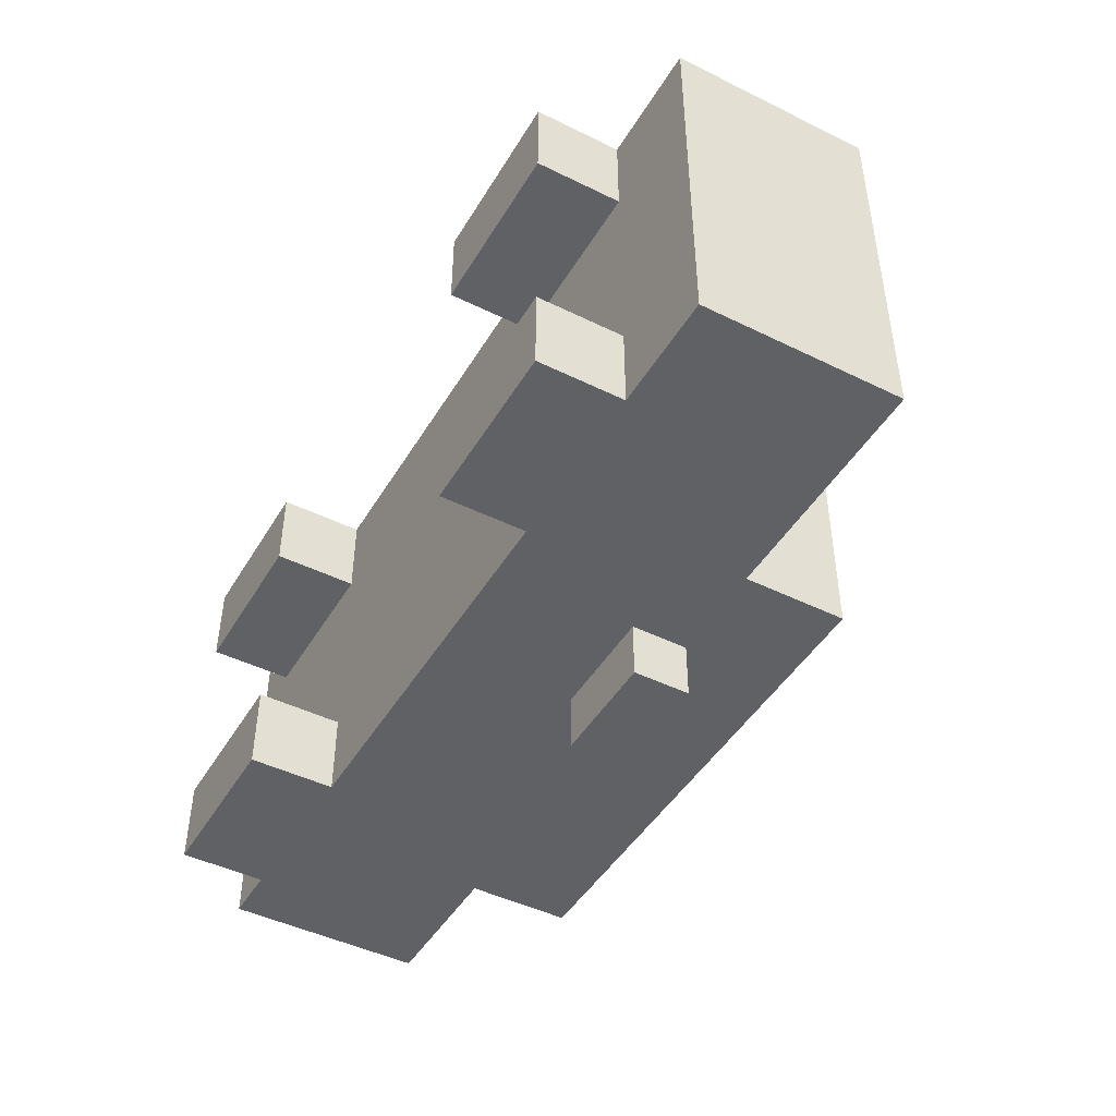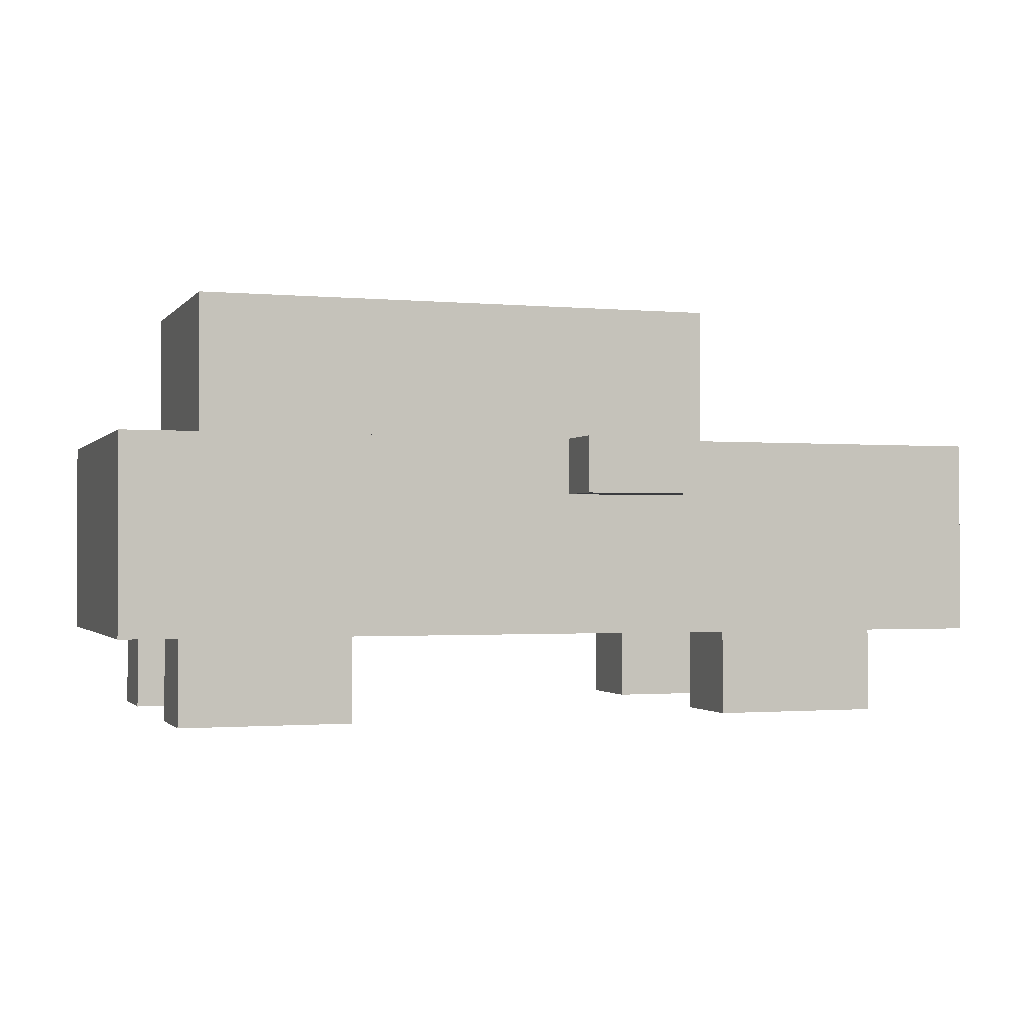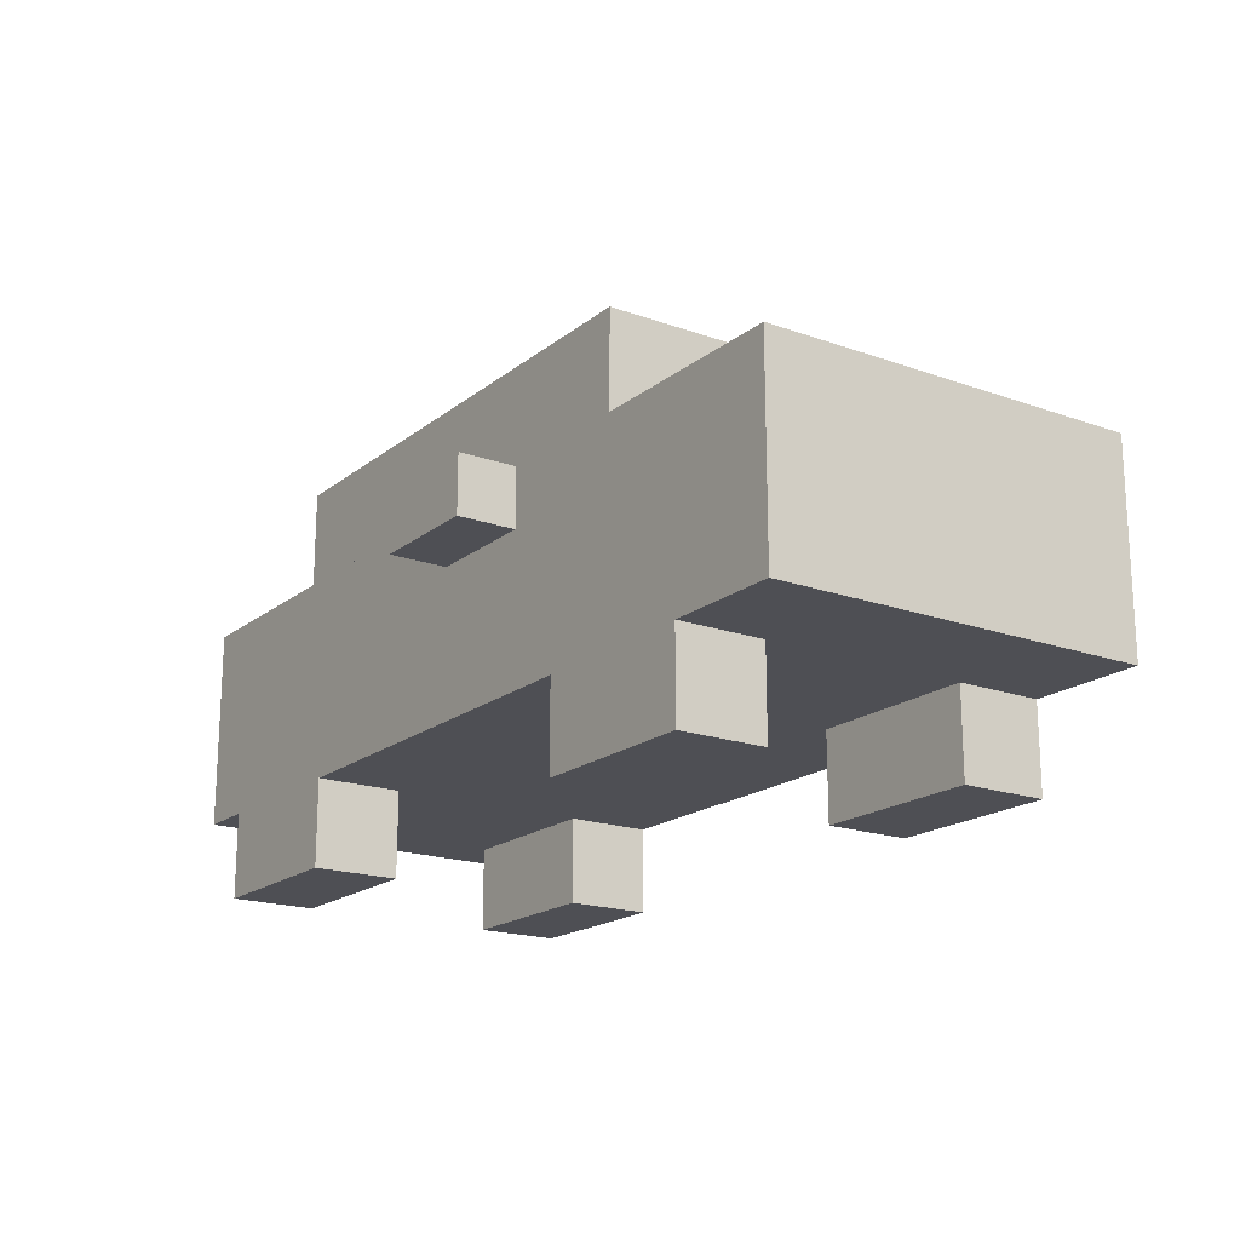
<metadata>
{"format":"obj","ext":"obj","renderer":"f3d","projection":"perspective","resolution":1024,"background":"white","views":[{"elev":-45.9,"azim":60.6,"up":"+Z"},{"elev":-1.3,"azim":-18.5,"up":"+Y"},{"elev":-18.4,"azim":55.5,"up":"+Y"}]}
</metadata>
<code>
o
v -1.5 0.3 1.2
v -1.5 0.3 -0.1
v -1.5 0.4 1.2
v -1.5 0.4 -0.1
v -1.5 0.5 0.8
v -1.5 0.5 0.3
v -1.5 0.6 1.2
v -1.5 0.6 0.8
v -1.5 0.6 0.3
v -1.5 0.6 -0.1
v -1.5 0.7 0.8
v -1.5 0.7 0.3
v -1.5 1 1.2
v -1.5 1 -0.1
v -1.3 0 1.2
v -1.3 0 0.9
v -1.3 0 0.2
v -1.3 0 -0.1
v -1.3 0.3 1.2
v -1.3 0.3 0.9
v -1.3 0.3 0.2
v -1.3 0.3 -0.1
v -1.3 0.4 1.1
v -1.3 0.4 0.9
v -1.3 0.6 1.1
v -1.3 0.6 0.9
v -1.2 1 1
v -1.2 1 0.8
v -1.2 1 0.3
v -1.2 1 0.1
v -1.2 1.3 0.8
v -1.2 1.3 0.3
v -1.2 1.5 1
v -1.2 1.5 0.1
v -0.9 1.2 0.8
v -0.9 1.2 0.3
v -0.9 1.3 0.8
v -0.9 1.3 0.3
v -0.9 1.4 0.8
v -0.9 1.4 0.3
v 0.1 0.8 1.4
v 0.1 0.8 1.2
v 0.1 0.8 -0.1
v 0.1 0.8 -0.3
v 0.1 1 1.4
v 0.1 1 1.2
v 0.1 1 -0.1
v 0.1 1 -0.3
v 0.5 1 0.8
v 0.5 1 0.3
v 0.5 1.2 0.8
v 0.5 1.2 0.3
v 0.7 0 1.2
v 0.7 0 0.9
v 0.7 0 0.2
v 0.7 0 -0.1
v 0.7 0.3 1.2
v 0.7 0.3 0.9
v 0.7 0.3 0.2
v 0.7 0.3 -0.1
v 0.7 0.4 1.1
v 0.7 0.4 0.9
v 0.7 0.6 1.1
v 0.7 0.6 0.9
v 1.5 0.4 0.1
v 1.5 0.4 0
v 1.5 0.5 0.1
v 1.5 0.5 0
v 1.6 0.4 1.1
v 1.6 0.4 0.1
v 1.6 0.5 0.1
v 1.6 0.5 0
v 1.6 0.6 1.1
v 1.6 0.6 0
v 1.6 0.7 1
v 1.6 0.7 0.8
v 1.6 0.7 0.3
v 1.6 0.7 0.1
v 1.6 0.9 1.1
v 1.6 0.9 1
v 1.6 0.9 0.9
v 1.6 0.9 0.8
v 1.6 0.9 0.3
v 1.6 0.9 0.2
v 1.6 0.9 0.1
v 1.6 0.9 0
v -1.4 0.4 1.1
v -1.4 0.4 0
v -1.4 0.5 0.8
v -1.4 0.5 0.3
v -1.4 0.6 1.1
v -1.4 0.6 0.8
v -1.4 0.6 0.3
v -1.4 0.6 0
v -1.4 0.7 0.8
v -1.4 0.7 0.3
v -1.4 0.9 1.1
v -1.4 0.9 0
v -1 1 0.8
v -1 1 0.3
v -1 1.3 0.8
v -1 1.3 0.3
v -1 1.4 0.8
v -1 1.4 0.3
v -0.7 0 1.2
v -0.7 0 0.9
v -0.7 0 0.2
v -0.7 0 -0.1
v -0.7 0.3 1.2
v -0.7 0.3 0.9
v -0.7 0.3 0.2
v -0.7 0.3 -0.1
v -0.7 0.4 1.1
v -0.7 0.4 0.9
v -0.7 0.6 1.1
v -0.7 0.6 0.9
v 0.5 0.8 1.4
v 0.5 0.8 1.2
v 0.5 0.8 -0.1
v 0.5 0.8 -0.3
v 0.5 1 1.4
v 0.5 1 1.2
v 0.5 1 -0.1
v 0.5 1 -0.3
v 0.7 1 1
v 0.7 1 0.9
v 0.7 1 0.8
v 0.7 1 0.3
v 0.7 1 0.2
v 0.7 1 0.1
v 0.7 1.3 0.8
v 0.7 1.3 0.3
v 0.7 1.5 1
v 0.7 1.5 0.1
v 1.3 0 1.2
v 1.3 0 0.9
v 1.3 0 0.2
v 1.3 0 -0.1
v 1.3 0.3 1.2
v 1.3 0.3 0.9
v 1.3 0.3 0.2
v 1.3 0.3 -0.1
v 1.3 0.4 1.1
v 1.3 0.4 0.9
v 1.3 0.6 1.1
v 1.3 0.6 0.9
v 1.7 0.3 1.2
v 1.7 0.3 -0.1
v 1.7 0.4 1.2
v 1.7 0.4 -0.1
v 1.7 0.6 1.2
v 1.7 0.6 -0.1
v 1.7 0.7 1
v 1.7 0.7 0.8
v 1.7 0.7 0.3
v 1.7 0.7 0.1
v 1.7 0.9 1
v 1.7 0.9 0.8
v 1.7 0.9 0.3
v 1.7 0.9 0.1
v 1.7 1 1.2
v 1.7 1 -0.1
v 0.1 0.8 1.4
v 0.1 1 1.4
v 0.5 0.8 1.4
v 0.5 1 1.4
v -1.5 0.3 1.2
v -1.5 0.4 1.2
v -1.5 0.6 1.2
v -1.5 1 1.2
v -1.3 0 1.2
v -1.3 0.3 1.2
v -1.3 0.4 1.2
v -1.3 0.6 1.2
v -1.1 0.2 1.2
v -1.1 0.4 1.2
v -0.9 0.2 1.2
v -0.9 0.4 1.2
v -0.7 0 1.2
v -0.7 0.3 1.2
v -0.7 0.4 1.2
v -0.7 0.6 1.2
v 0.1 0.8 1.2
v 0.1 1 1.2
v 0.5 0.8 1.2
v 0.5 1 1.2
v 0.7 0 1.2
v 0.7 0.3 1.2
v 0.7 0.4 1.2
v 0.7 0.6 1.2
v 0.9 0.2 1.2
v 0.9 0.4 1.2
v 1.1 0.2 1.2
v 1.1 0.4 1.2
v 1.3 0 1.2
v 1.3 0.3 1.2
v 1.3 0.4 1.2
v 1.3 0.6 1.2
v 1.7 0.3 1.2
v 1.7 0.4 1.2
v 1.7 0.6 1.2
v 1.7 1 1.2
v -1.2 1 1
v -1.2 1.5 1
v -1 1 1
v -1 1.3 1
v -0.7 1 1
v -0.7 1.3 1
v -0.5 1 1
v -0.5 1.3 1
v 0.5 1 1
v 0.5 1.3 1
v 0.7 1 1
v 0.7 1.5 1
v -1 1 0.3
v -1 1.3 0.3
v -1 1.4 0.3
v -0.9 1.2 0.3
v -0.9 1.3 0.3
v -0.9 1.4 0.3
v -0.7 1 0.3
v -0.7 1.2 0.3
v -0.5 1 0.3
v -0.5 1.2 0.3
v 0.5 1 0.3
v 0.5 1.2 0.3
v -1.3 0 0.2
v -1.3 0.3 0.2
v -0.7 0 0.2
v -0.7 0.3 0.2
v 0.7 0 0.2
v 0.7 0.3 0.2
v 1.3 0 0.2
v 1.3 0.3 0.2
v 1.5 0.4 0.1
v 1.5 0.5 0.1
v 1.6 0.4 0.1
v 1.6 0.5 0.1
v -1.4 0.4 0
v -1.4 0.6 0
v -1.4 0.9 0
v -1.3 0.4 0
v -1.3 0.6 0
v -0.7 0.4 0
v -0.7 0.6 0
v 0.7 0.4 0
v 0.7 0.6 0
v 1.3 0.4 0
v 1.3 0.6 0
v 1.5 0.4 0
v 1.5 0.5 0
v 1.6 0.5 0
v 1.6 0.6 0
v 1.6 0.9 0
v -1.4 0.4 1.1
v -1.4 0.6 1.1
v -1.4 0.9 1.1
v -1.3 0.4 1.1
v -1.3 0.6 1.1
v -0.7 0.4 1.1
v -0.7 0.6 1.1
v 0.7 0.4 1.1
v 0.7 0.6 1.1
v 1.3 0.4 1.1
v 1.3 0.6 1.1
v 1.6 0.4 1.1
v 1.6 0.6 1.1
v 1.6 0.9 1.1
v -1.3 0 0.9
v -1.3 0.3 0.9
v -1.3 0.4 0.9
v -1.3 0.6 0.9
v -0.7 0 0.9
v -0.7 0.3 0.9
v -0.7 0.4 0.9
v -0.7 0.6 0.9
v 0.7 0 0.9
v 0.7 0.3 0.9
v 0.7 0.4 0.9
v 0.7 0.6 0.9
v 1.3 0 0.9
v 1.3 0.3 0.9
v 1.3 0.4 0.9
v 1.3 0.6 0.9
v -1 1 0.8
v -1 1.3 0.8
v -1 1.4 0.8
v -0.9 1.2 0.8
v -0.9 1.3 0.8
v -0.9 1.4 0.8
v -0.7 1 0.8
v -0.7 1.2 0.8
v -0.5 1 0.8
v -0.5 1.2 0.8
v 0.5 1 0.8
v 0.5 1.2 0.8
v -1.2 1 0.1
v -1.2 1.5 0.1
v -1 1 0.1
v -1 1.3 0.1
v -0.7 1 0.1
v -0.7 1.3 0.1
v -0.5 1 0.1
v -0.5 1.3 0.1
v 0.5 1 0.1
v 0.5 1.3 0.1
v 0.7 1 0.1
v 0.7 1.5 0.1
v -1.5 0.3 -0.1
v -1.5 0.4 -0.1
v -1.5 0.6 -0.1
v -1.5 1 -0.1
v -1.3 0 -0.1
v -1.3 0.3 -0.1
v -1.3 0.4 -0.1
v -1.3 0.6 -0.1
v -1.1 0.2 -0.1
v -1.1 0.4 -0.1
v -0.9 0.2 -0.1
v -0.9 0.4 -0.1
v -0.7 0 -0.1
v -0.7 0.3 -0.1
v -0.7 0.4 -0.1
v -0.7 0.6 -0.1
v 0.1 0.8 -0.1
v 0.1 1 -0.1
v 0.5 0.8 -0.1
v 0.5 1 -0.1
v 0.7 0 -0.1
v 0.7 0.3 -0.1
v 0.7 0.4 -0.1
v 0.7 0.6 -0.1
v 0.9 0.2 -0.1
v 0.9 0.4 -0.1
v 1.1 0.2 -0.1
v 1.1 0.4 -0.1
v 1.3 0 -0.1
v 1.3 0.3 -0.1
v 1.3 0.4 -0.1
v 1.3 0.6 -0.1
v 1.7 0.3 -0.1
v 1.7 0.4 -0.1
v 1.7 0.6 -0.1
v 1.7 1 -0.1
v 0.1 0.8 -0.3
v 0.1 1 -0.3
v 0.5 0.8 -0.3
v 0.5 1 -0.3
v -1.3 0 1.2
v -0.7 0 1.2
v 0.7 0 1.2
v 1.3 0 1.2
v -1.3 0 0.9
v -0.7 0 0.9
v 0.7 0 0.9
v 1.3 0 0.9
v -1.3 0 0.2
v -0.7 0 0.2
v 0.7 0 0.2
v 1.3 0 0.2
v -1.3 0 -0.1
v -0.7 0 -0.1
v 0.7 0 -0.1
v 1.3 0 -0.1
v -1.5 0.3 1.2
v -1.3 0.3 1.2
v -0.7 0.3 1.2
v 0.7 0.3 1.2
v 1.3 0.3 1.2
v 1.7 0.3 1.2
v -1.3 0.3 0.9
v -0.7 0.3 0.9
v 0.7 0.3 0.9
v 1.3 0.3 0.9
v -1.3 0.3 0.2
v -0.7 0.3 0.2
v 0.7 0.3 0.2
v 1.3 0.3 0.2
v -1.5 0.3 -0.1
v -1.3 0.3 -0.1
v -0.7 0.3 -0.1
v 0.7 0.3 -0.1
v 1.3 0.3 -0.1
v 1.7 0.3 -0.1
v 0.1 0.8 1.4
v 0.5 0.8 1.4
v 0.1 0.8 1.2
v 0.5 0.8 1.2
v 0.1 0.8 -0.1
v 0.5 0.8 -0.1
v 0.1 0.8 -0.3
v 0.5 0.8 -0.3
v -1.4 0.9 1.1
v 1.6 0.9 1.1
v 1.6 0.9 1
v 0.7 0.9 0.9
v 1.6 0.9 0.9
v 1.6 0.9 0.8
v 1.6 0.9 0.3
v 0.7 0.9 0.2
v 1.6 0.9 0.2
v 1.6 0.9 0.1
v -1.4 0.9 0
v 1.6 0.9 0
v -0.9 1.2 0.8
v -0.7 1.2 0.8
v -0.5 1.2 0.8
v 0.5 1.2 0.8
v -0.9 1.2 0.3
v -0.7 1.2 0.3
v -0.5 1.2 0.3
v 0.5 1.2 0.3
v -1 1.4 0.8
v -0.9 1.4 0.8
v -1 1.4 0.3
v -0.9 1.4 0.3
v -1.4 0.4 1.1
v -1.3 0.4 1.1
v -0.7 0.4 1.1
v 0.7 0.4 1.1
v 1.3 0.4 1.1
v 1.6 0.4 1.1
v -1.3 0.4 0.9
v -0.7 0.4 0.9
v 0.7 0.4 0.9
v 1.3 0.4 0.9
v 1.5 0.4 0.1
v 1.6 0.4 0.1
v -1.4 0.4 0
v -1.3 0.4 0
v -0.7 0.4 0
v 0.7 0.4 0
v 1.3 0.4 0
v 1.5 0.4 0
v 1.5 0.5 0.1
v 1.6 0.5 0.1
v 1.5 0.5 0
v 1.6 0.5 0
v -1.3 0.6 1.1
v -0.7 0.6 1.1
v 0.7 0.6 1.1
v 1.3 0.6 1.1
v -1.3 0.6 0.9
v -0.7 0.6 0.9
v 0.7 0.6 0.9
v 1.3 0.6 0.9
v 0.1 1 1.4
v 0.5 1 1.4
v -1.5 1 1.2
v 0.1 1 1.2
v 0.5 1 1.2
v 1.7 1 1.2
v -1.2 1 1
v -1 1 1
v -0.7 1 1
v -0.5 1 1
v 0.5 1 1
v 0.7 1 1
v 0.7 1 0.9
v 1.6 1 0.9
v -1.2 1 0.8
v -1 1 0.8
v -0.7 1 0.8
v -0.5 1 0.8
v 0.5 1 0.8
v 0.7 1 0.8
v -1.2 1 0.3
v -1 1 0.3
v -0.7 1 0.3
v -0.5 1 0.3
v 0.5 1 0.3
v 0.7 1 0.3
v 0.7 1 0.2
v 1.6 1 0.2
v -1.2 1 0.1
v -1 1 0.1
v -0.7 1 0.1
v -0.5 1 0.1
v 0.5 1 0.1
v 0.7 1 0.1
v -1.5 1 -0.1
v 0.1 1 -0.1
v 0.5 1 -0.1
v 1.7 1 -0.1
v 0.1 1 -0.3
v 0.5 1 -0.3
v -1.2 1.5 1
v 0.7 1.5 1
v -1.2 1.5 0.1
v 0.7 1.5 0.1
f 3 2 1
f 4 2 3
f 5 4 3
f 6 4 5
f 7 5 3
f 8 6 5
f 8 5 7
f 9 4 6
f 9 6 8
f 10 4 9
f 11 8 7
f 11 9 8
f 12 10 9
f 12 9 11
f 13 11 7
f 13 12 11
f 14 10 12
f 14 12 13
f 19 16 15
f 20 16 19
f 21 18 17
f 22 18 21
f 25 24 23
f 26 24 25
f 31 28 27
f 31 29 28
f 32 30 29
f 32 29 31
f 33 31 27
f 33 32 31
f 34 30 32
f 34 32 33
f 37 36 35
f 38 36 37
f 39 38 37
f 40 38 39
f 45 42 41
f 46 42 45
f 47 44 43
f 48 44 47
f 51 50 49
f 52 50 51
f 57 54 53
f 58 54 57
f 59 56 55
f 60 56 59
f 63 62 61
f 64 62 63
f 67 66 65
f 68 66 67
f 71 70 69
f 73 71 69
f 73 72 71
f 74 72 73
f 75 74 73
f 76 74 75
f 77 74 76
f 78 74 77
f 79 75 73
f 80 76 75
f 80 75 79
f 81 76 80
f 82 77 76
f 82 76 81
f 83 78 77
f 83 77 82
f 84 78 83
f 85 74 78
f 85 78 84
f 86 74 85
f 87 88 89
f 89 88 90
f 87 89 91
f 89 90 92
f 91 89 92
f 90 88 93
f 92 90 93
f 93 88 94
f 91 92 95
f 92 93 95
f 93 94 96
f 95 93 96
f 91 95 97
f 95 96 97
f 96 94 98
f 97 96 98
f 99 100 101
f 101 100 102
f 101 102 103
f 103 102 104
f 105 106 109
f 109 106 110
f 107 108 111
f 111 108 112
f 113 114 115
f 115 114 116
f 117 118 121
f 121 118 122
f 119 120 123
f 123 120 124
f 125 126 131
f 126 127 131
f 127 128 131
f 129 130 132
f 131 128 132
f 128 129 132
f 125 131 133
f 131 132 133
f 132 130 134
f 133 132 134
f 135 136 139
f 139 136 140
f 137 138 141
f 141 138 142
f 143 144 145
f 145 144 146
f 147 148 149
f 149 148 150
f 149 150 151
f 151 150 152
f 151 152 153
f 153 152 154
f 154 152 155
f 155 152 156
f 151 153 157
f 153 154 157
f 154 155 158
f 157 154 158
f 155 156 159
f 158 155 159
f 156 152 160
f 159 156 160
f 158 159 161
f 157 158 161
f 159 160 161
f 151 157 161
f 160 152 162
f 161 160 162
f 165 164 163
f 166 164 165
f 172 168 167
f 173 169 168
f 173 168 172
f 174 170 169
f 174 169 173
f 175 173 172
f 175 172 171
f 175 174 173
f 176 174 175
f 177 175 171
f 177 176 175
f 178 174 176
f 178 176 177
f 179 177 171
f 179 178 177
f 180 178 179
f 181 174 178
f 181 178 180
f 182 170 174
f 182 174 181
f 183 170 182
f 184 170 183
f 185 183 182
f 188 181 180
f 189 182 181
f 189 181 188
f 190 186 185
f 190 182 189
f 190 185 182
f 191 189 188
f 191 188 187
f 191 190 189
f 192 190 191
f 193 191 187
f 193 192 191
f 194 190 192
f 194 192 193
f 195 193 187
f 195 194 193
f 196 194 195
f 197 190 194
f 197 194 196
f 198 186 190
f 198 190 197
f 199 197 196
f 200 198 197
f 200 197 199
f 201 186 198
f 201 198 200
f 202 186 201
f 205 204 203
f 206 204 205
f 207 206 205
f 208 204 206
f 208 206 207
f 209 208 207
f 210 204 208
f 210 208 209
f 211 210 209
f 212 204 210
f 212 210 211
f 213 212 211
f 214 204 212
f 214 212 213
f 218 216 215
f 219 217 216
f 219 216 218
f 220 217 219
f 221 218 215
f 222 218 221
f 223 222 221
f 224 222 223
f 225 224 223
f 226 224 225
f 229 228 227
f 230 228 229
f 233 232 231
f 234 232 233
f 237 236 235
f 238 236 237
f 242 240 239
f 243 241 240
f 243 240 242
f 244 243 242
f 245 241 243
f 245 243 244
f 246 245 244
f 247 241 245
f 247 245 246
f 248 247 246
f 249 241 247
f 249 247 248
f 250 249 248
f 251 249 250
f 252 249 251
f 253 241 249
f 253 249 252
f 254 241 253
f 255 256 258
f 256 257 259
f 258 256 259
f 259 257 261
f 260 261 262
f 261 257 263
f 262 261 263
f 263 257 265
f 264 265 266
f 265 257 267
f 266 265 267
f 267 257 268
f 269 270 273
f 273 270 274
f 271 272 275
f 275 272 276
f 277 278 281
f 281 278 282
f 279 280 283
f 283 280 284
f 285 286 288
f 286 287 289
f 288 286 289
f 289 287 290
f 285 288 291
f 291 288 292
f 291 292 293
f 293 292 294
f 293 294 295
f 295 294 296
f 297 298 299
f 299 298 300
f 299 300 301
f 300 298 302
f 301 300 302
f 301 302 303
f 302 298 304
f 303 302 304
f 303 304 305
f 304 298 306
f 305 304 306
f 305 306 307
f 306 298 308
f 307 306 308
f 309 310 314
f 310 311 315
f 314 310 315
f 311 312 316
f 315 311 316
f 314 315 317
f 313 314 317
f 315 316 317
f 317 316 318
f 313 317 319
f 317 318 319
f 318 316 320
f 319 318 320
f 313 319 321
f 319 320 321
f 321 320 322
f 320 316 323
f 322 320 323
f 316 312 324
f 323 316 324
f 324 312 325
f 325 312 326
f 324 325 327
f 322 323 330
f 323 324 331
f 330 323 331
f 327 328 332
f 331 324 332
f 324 327 332
f 330 331 333
f 329 330 333
f 331 332 333
f 333 332 334
f 329 333 335
f 333 334 335
f 334 332 336
f 335 334 336
f 329 335 337
f 335 336 337
f 337 336 338
f 336 332 339
f 338 336 339
f 332 328 340
f 339 332 340
f 338 339 341
f 339 340 342
f 341 339 342
f 340 328 343
f 342 340 343
f 343 328 344
f 345 346 347
f 347 346 348
f 353 350 349
f 354 350 353
f 355 352 351
f 356 352 355
f 361 358 357
f 362 358 361
f 363 360 359
f 364 360 363
f 371 366 365
f 372 368 367
f 373 368 372
f 374 370 369
f 375 373 372
f 375 374 373
f 375 371 365
f 375 372 371
f 376 374 375
f 377 374 376
f 378 370 374
f 378 374 377
f 379 375 365
f 380 375 379
f 381 377 376
f 382 377 381
f 383 370 378
f 384 370 383
f 387 386 385
f 388 386 387
f 391 390 389
f 392 390 391
f 395 394 393
f 396 395 393
f 397 395 396
f 398 397 396
f 399 398 396
f 400 396 393
f 400 399 396
f 401 399 400
f 402 401 400
f 403 400 393
f 403 402 400
f 404 402 403
f 409 406 405
f 409 408 407
f 409 407 406
f 410 408 409
f 411 408 410
f 412 408 411
f 415 414 413
f 416 414 415
f 417 418 423
f 419 420 424
f 424 420 425
f 421 422 426
f 424 425 427
f 425 426 427
f 426 422 427
f 423 424 427
f 427 422 428
f 417 423 429
f 423 427 429
f 429 427 430
f 430 427 431
f 431 427 432
f 432 427 433
f 433 427 434
f 435 436 437
f 437 436 438
f 439 440 443
f 443 440 444
f 441 442 445
f 445 442 446
f 447 448 450
f 450 448 451
f 449 450 453
f 451 452 453
f 450 451 453
f 453 452 454
f 454 452 455
f 455 452 456
f 456 452 457
f 457 452 458
f 458 452 459
f 459 452 460
f 449 453 461
f 459 460 466
f 449 461 467
f 464 465 468
f 462 463 468
f 463 464 468
f 468 465 469
f 469 465 470
f 470 465 471
f 466 460 472
f 472 460 473
f 460 452 474
f 473 460 474
f 449 467 475
f 473 474 480
f 478 479 481
f 479 480 481
f 449 475 481
f 475 476 481
f 477 478 481
f 476 477 481
f 481 480 482
f 482 480 483
f 474 452 484
f 483 480 484
f 480 474 484
f 482 483 485
f 485 483 486
f 487 488 489
f 489 488 490

</code>
